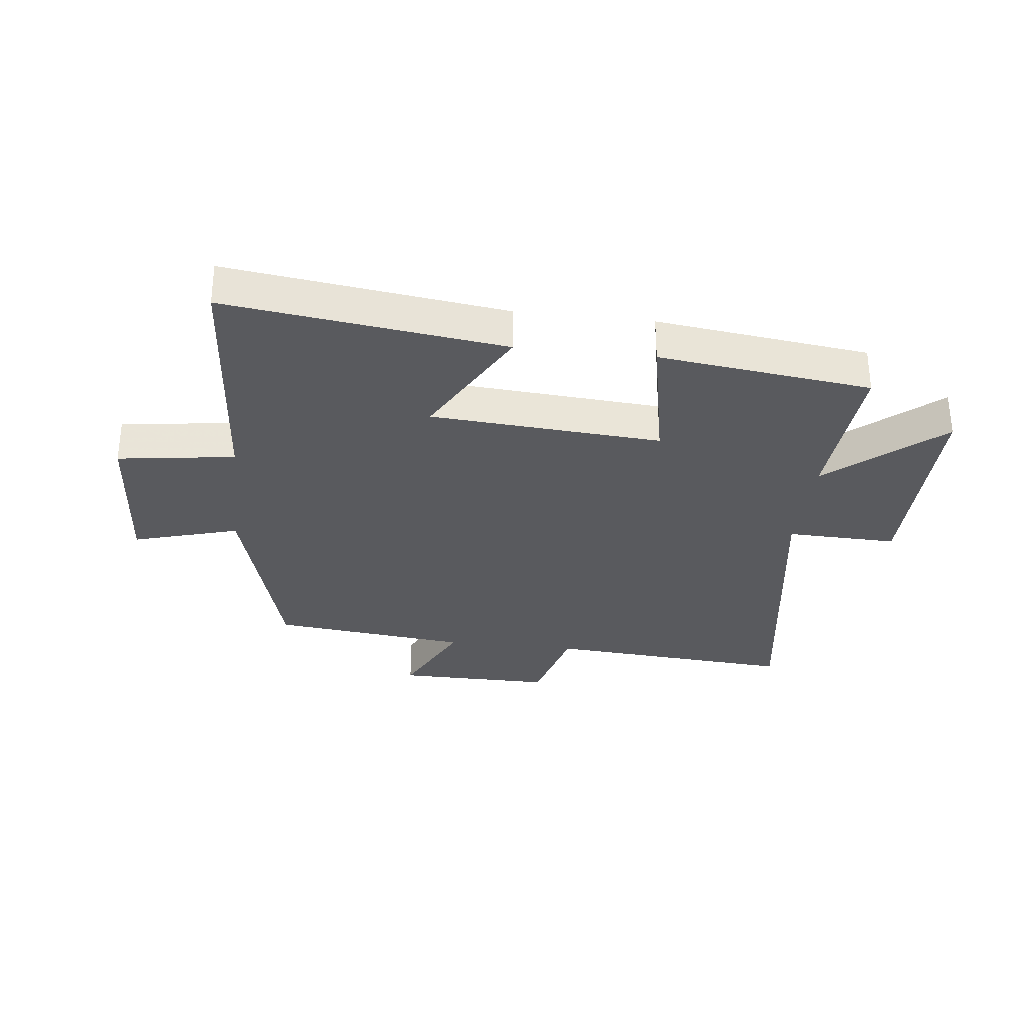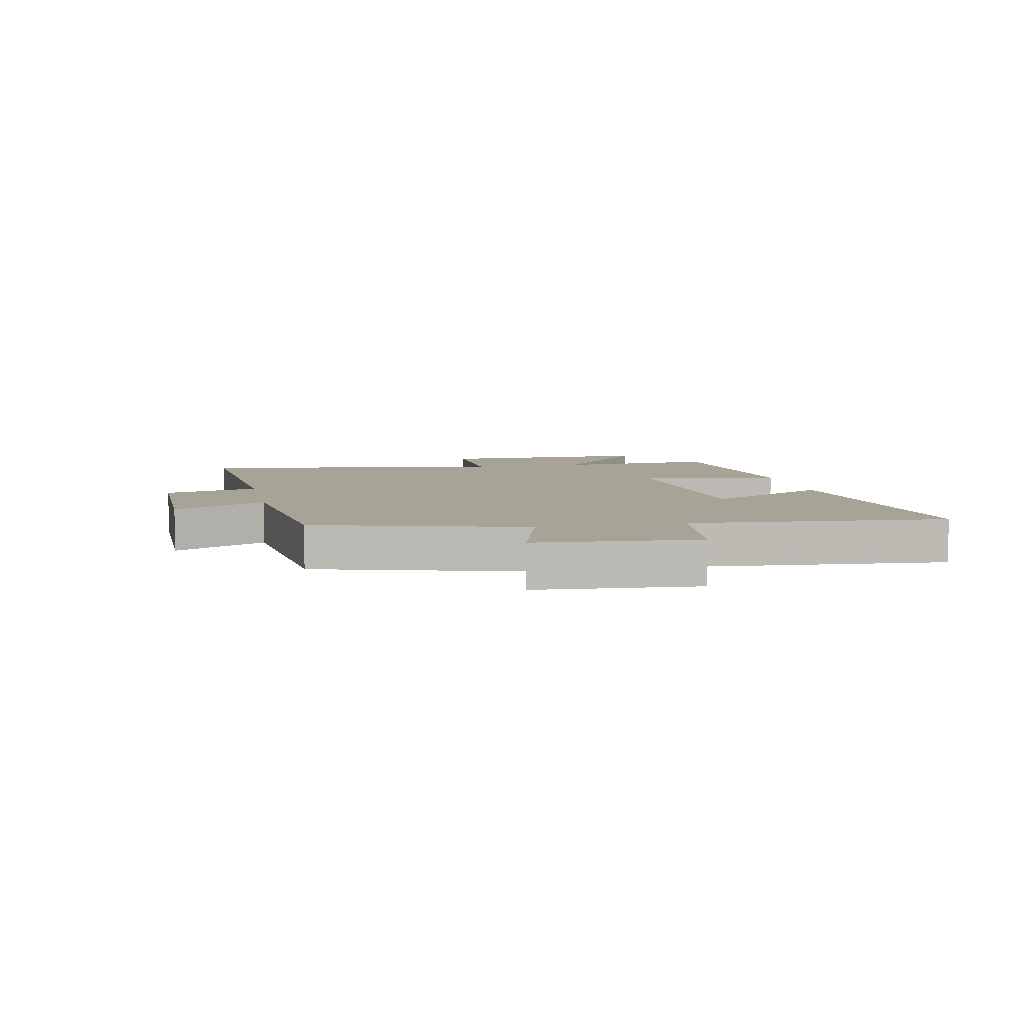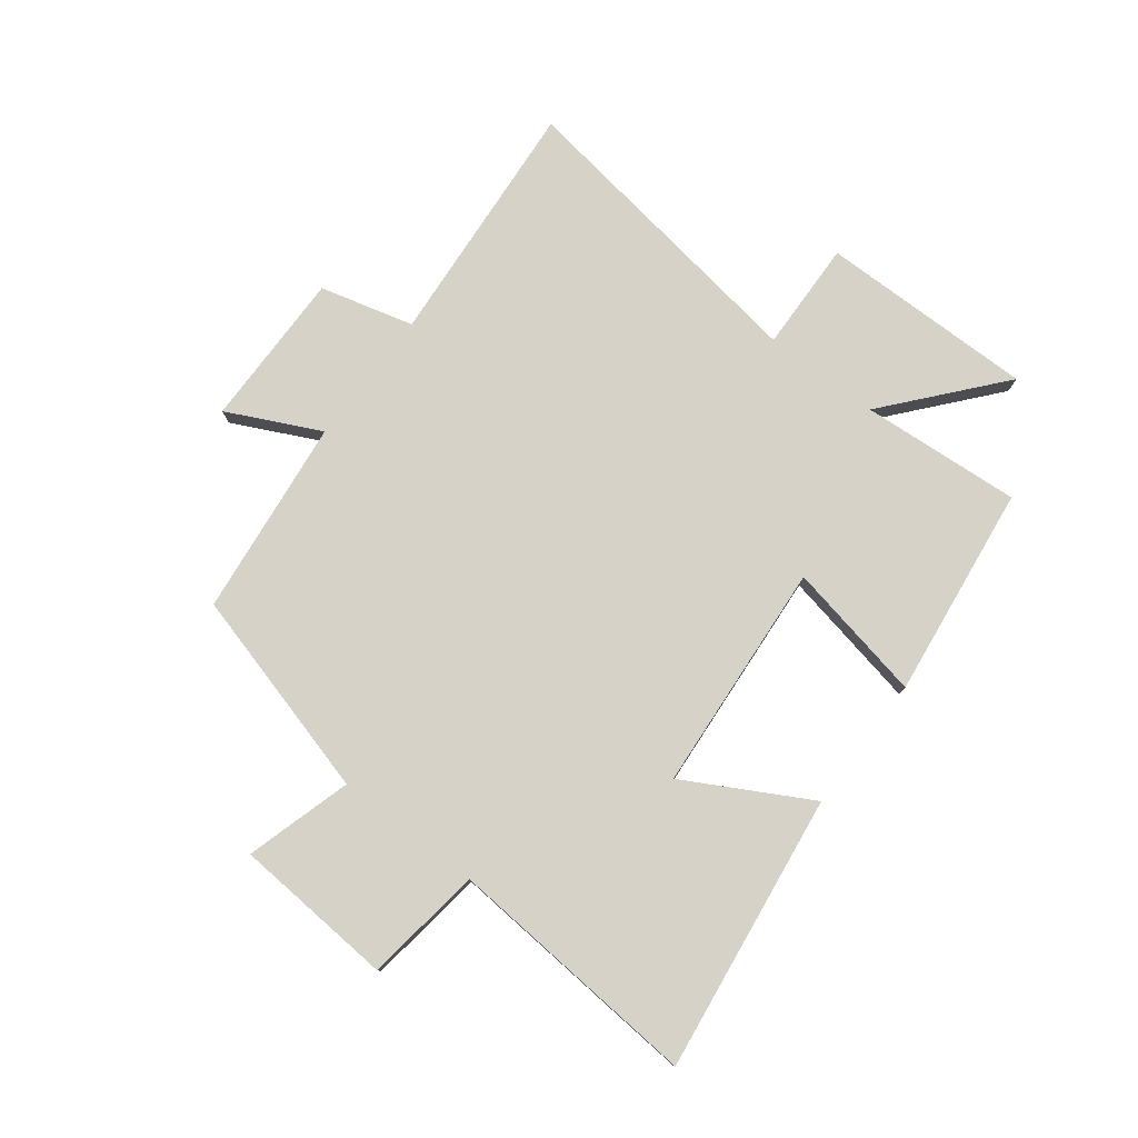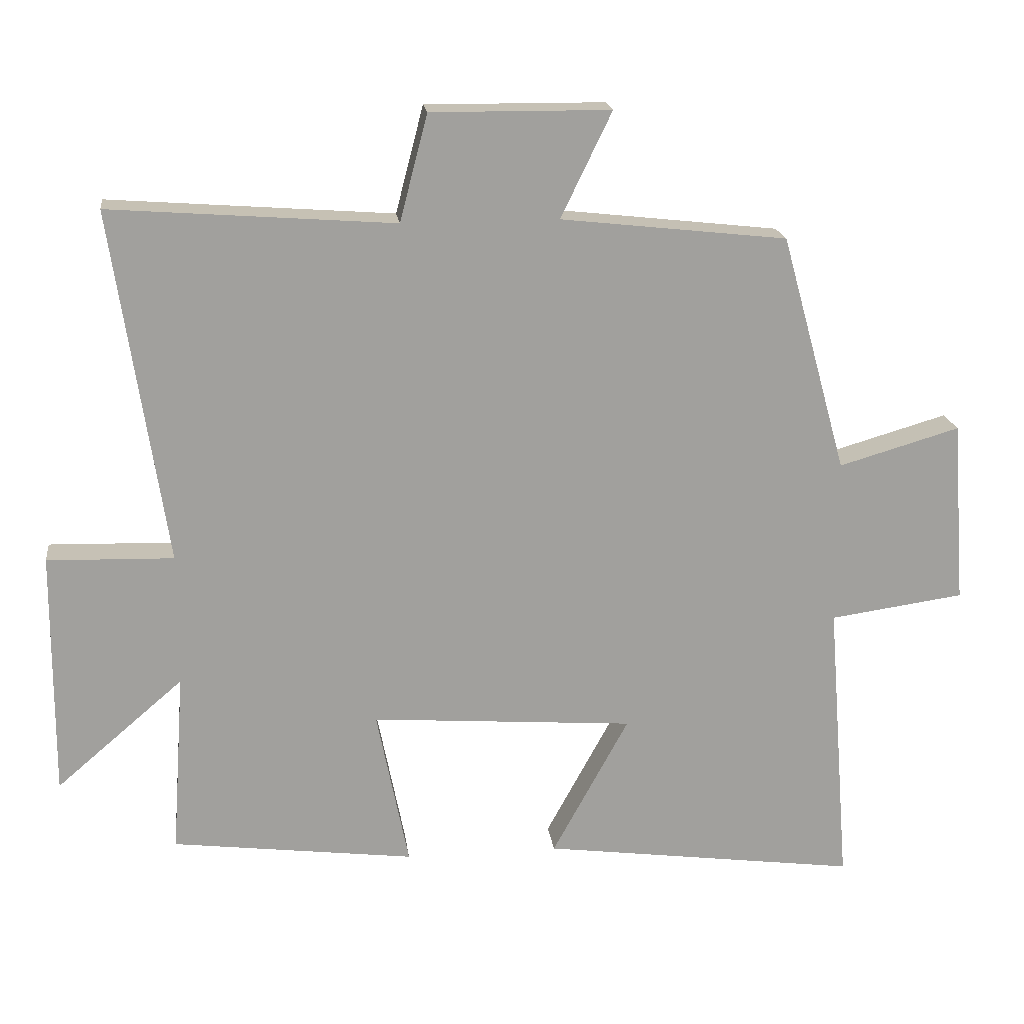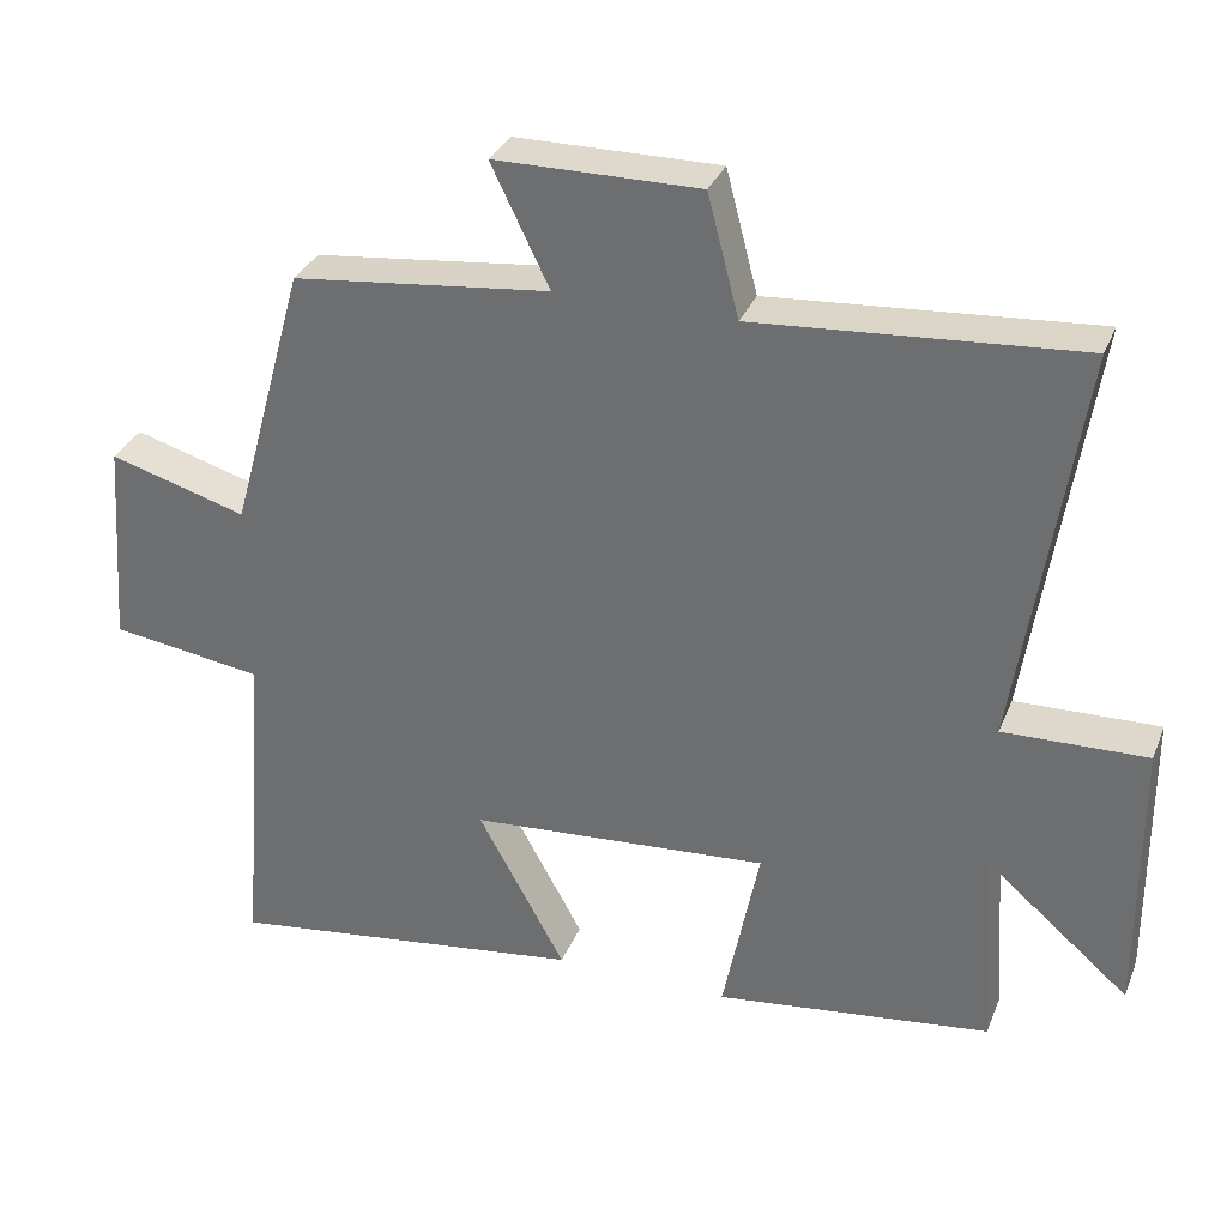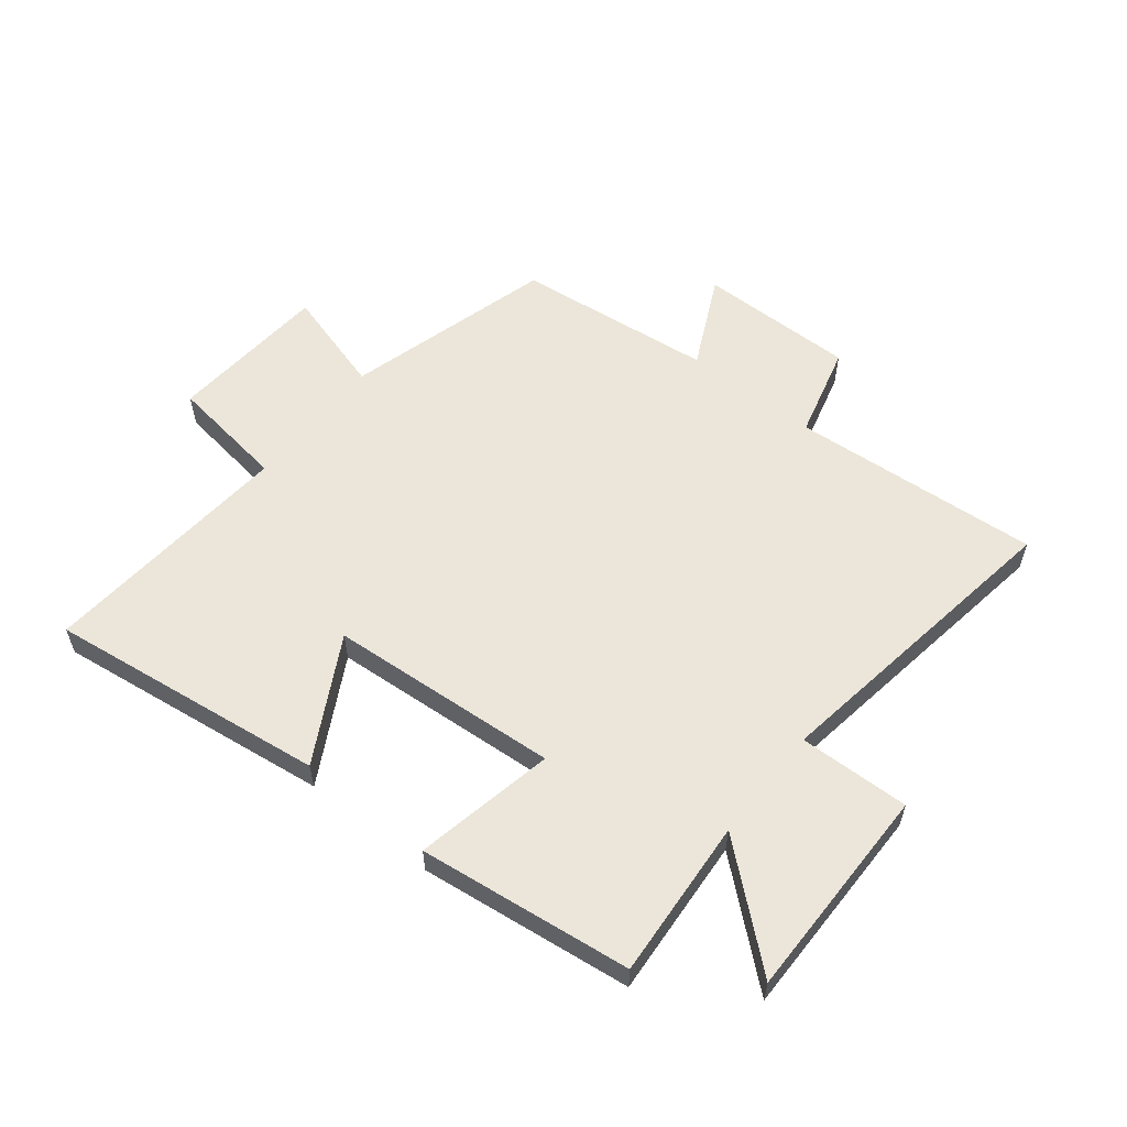
<metadata>
{"format":"obj","ext":"obj","renderer":"f3d","projection":"perspective","resolution":1024,"background":"white","views":[{"elev":-31.4,"azim":173.4,"up":"+Y"},{"elev":6.7,"azim":78.4,"up":"+Y"},{"elev":78.4,"azim":127.3,"up":"+Y"},{"elev":18.7,"azim":-7.1,"up":"+Z"},{"elev":32.3,"azim":-160.2,"up":"+Z"},{"elev":57.6,"azim":-141.5,"up":"+Y"}]}
</metadata>
<code>
v 0.403 0.07 0.463
v 0.5 0.07 0.113
v 0.678 0.07 0.165
v 0.698 0.07 -0.105
v 0.5 0.07 -0.133
v 0.534 0.07 -0.561
v 0.067 0.07 -0.5
v 0.18 0.07 -0.293
v -0.208 0.07 -0.265
v -0.161 0.07 -0.5
v -0.519 0.07 -0.456
v -0.5 0.07 -0.187
v -0.688 0.07 -0.348
v -0.686 0.07 0.014
v -0.5 0.07 0.009
v -0.579 0.07 0.531
v -0.16 0.07 0.5
v -0.119 0.07 0.657
v 0.145 0.07 0.655
v 0.07 0.07 0.5
v 0.403 0 0.463
v 0.5 0 0.113
v 0.678 0 0.165
v 0.698 0 -0.105
v 0.5 0 -0.133
v 0.534 0 -0.561
v 0.067 0 -0.5
v 0.18 0 -0.293
v -0.208 0 -0.265
v -0.161 0 -0.5
v -0.519 0 -0.456
v -0.5 0 -0.187
v -0.688 0 -0.348
v -0.686 0 0.014
v -0.5 0 0.009
v -0.579 0 0.531
v -0.16 0 0.5
v -0.119 0 0.657
v 0.145 0 0.655
v 0.07 0 0.5
f 17 18 19 20
f 17 20 1 2
f 15 16 17 2
f 12 13 14 15
f 12 15 2
f 9 10 11 12
f 12 2 3
f 9 12 3
f 8 9 3
f 5 6 7 8
f 5 8 3
f 3 4 5
f 40 39 38 37
f 22 21 40 37
f 22 37 36 35
f 35 34 33 32
f 22 35 32
f 32 31 30 29
f 23 22 32
f 23 32 29
f 23 29 28
f 28 27 26 25
f 23 28 25
f 25 24 23
f 1 21 22 2
f 2 22 23 3
f 3 23 24 4
f 4 24 25 5
f 5 25 26 6
f 6 26 27 7
f 7 27 28 8
f 8 28 29 9
f 9 29 30 10
f 10 30 31 11
f 11 31 32 12
f 12 32 33 13
f 13 33 34 14
f 14 34 35 15
f 15 35 36 16
f 16 36 37 17
f 17 37 38 18
f 18 38 39 19
f 19 39 40 20
f 20 40 21 1

</code>
